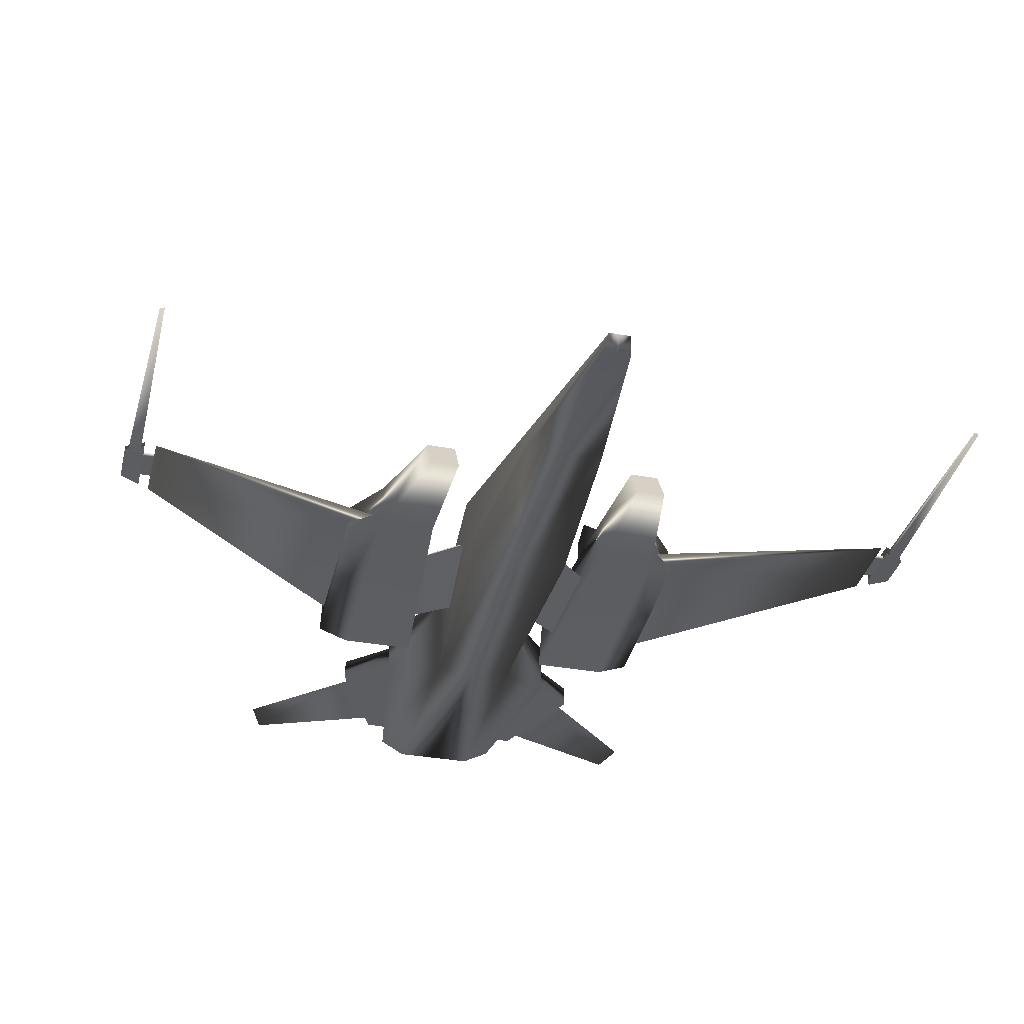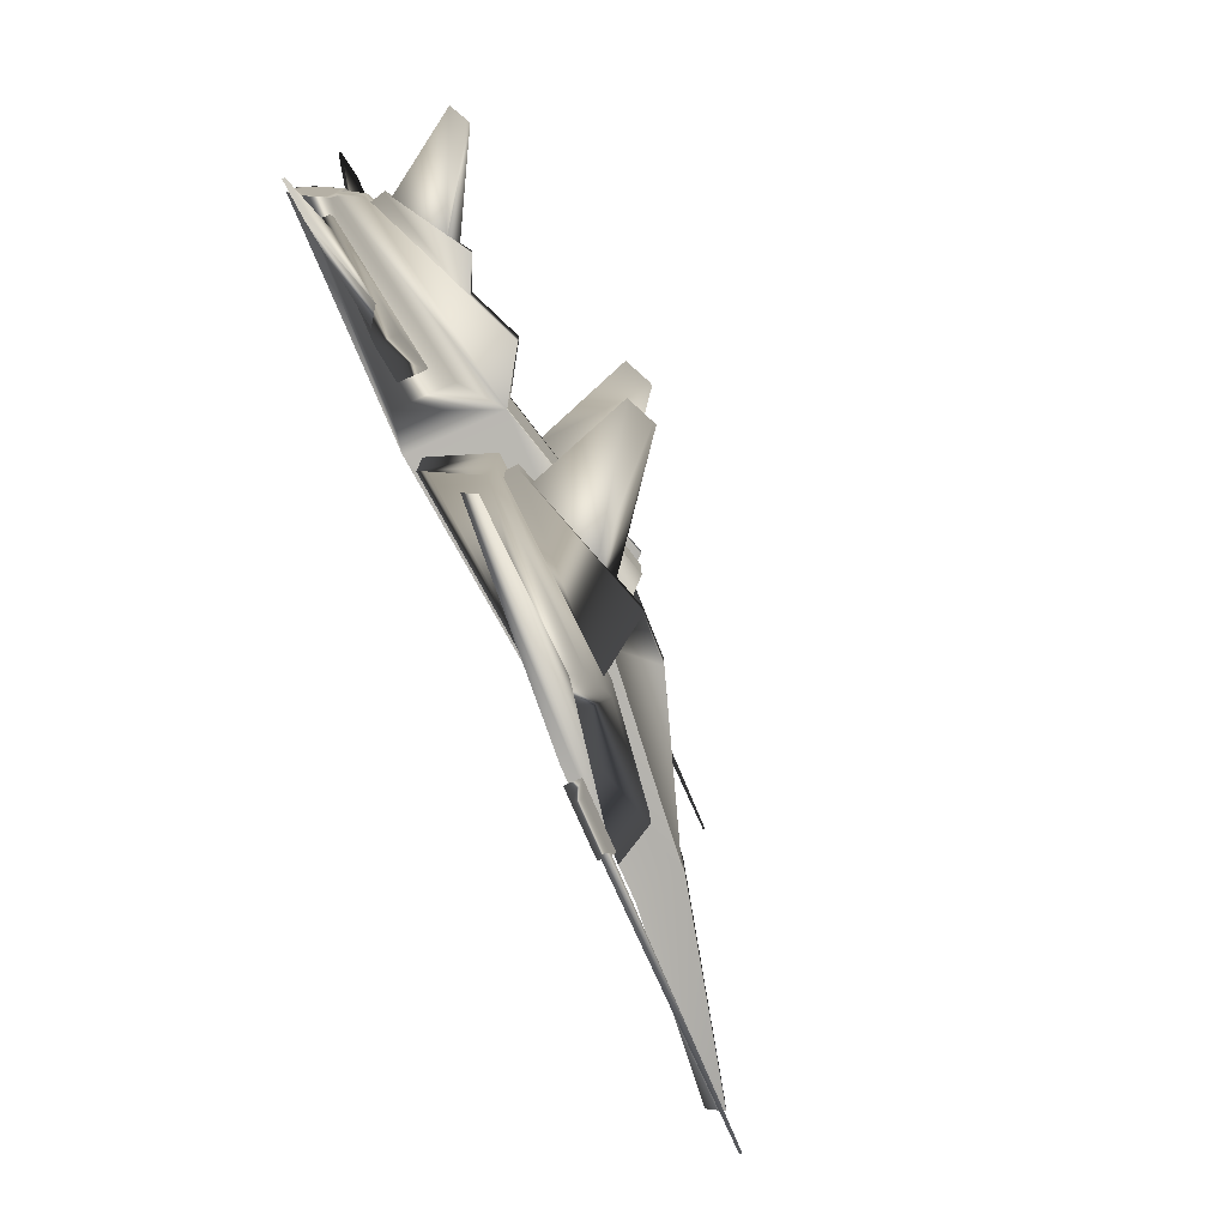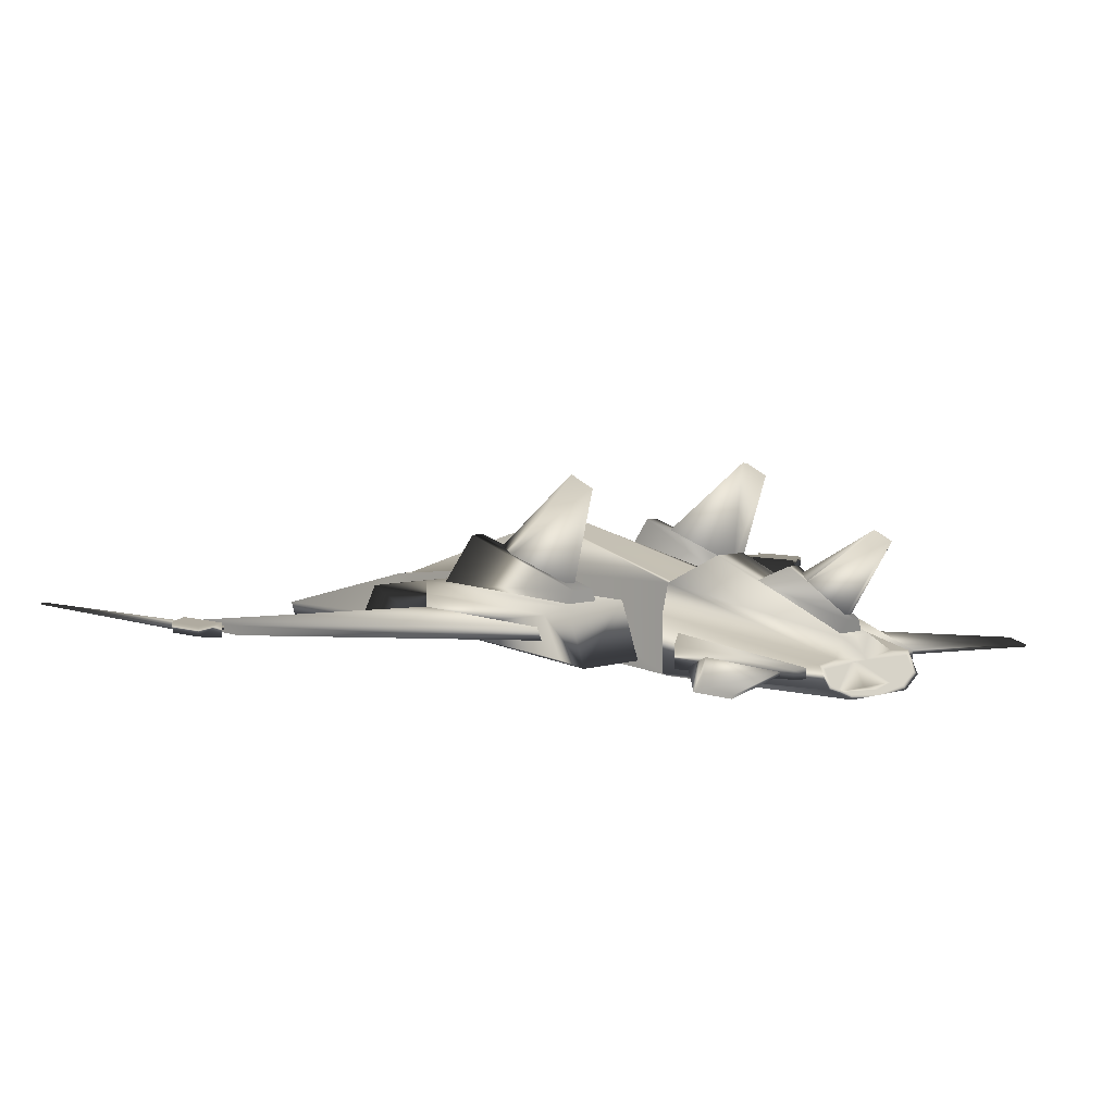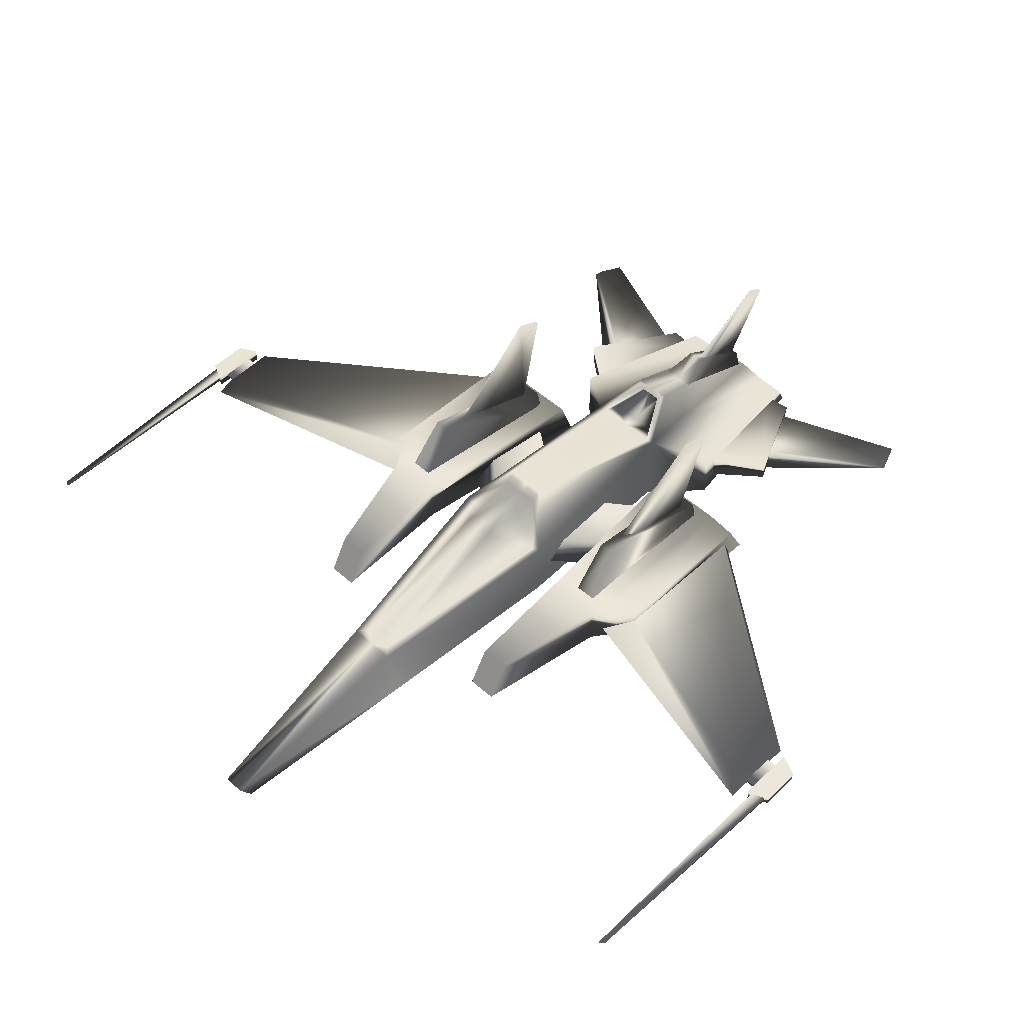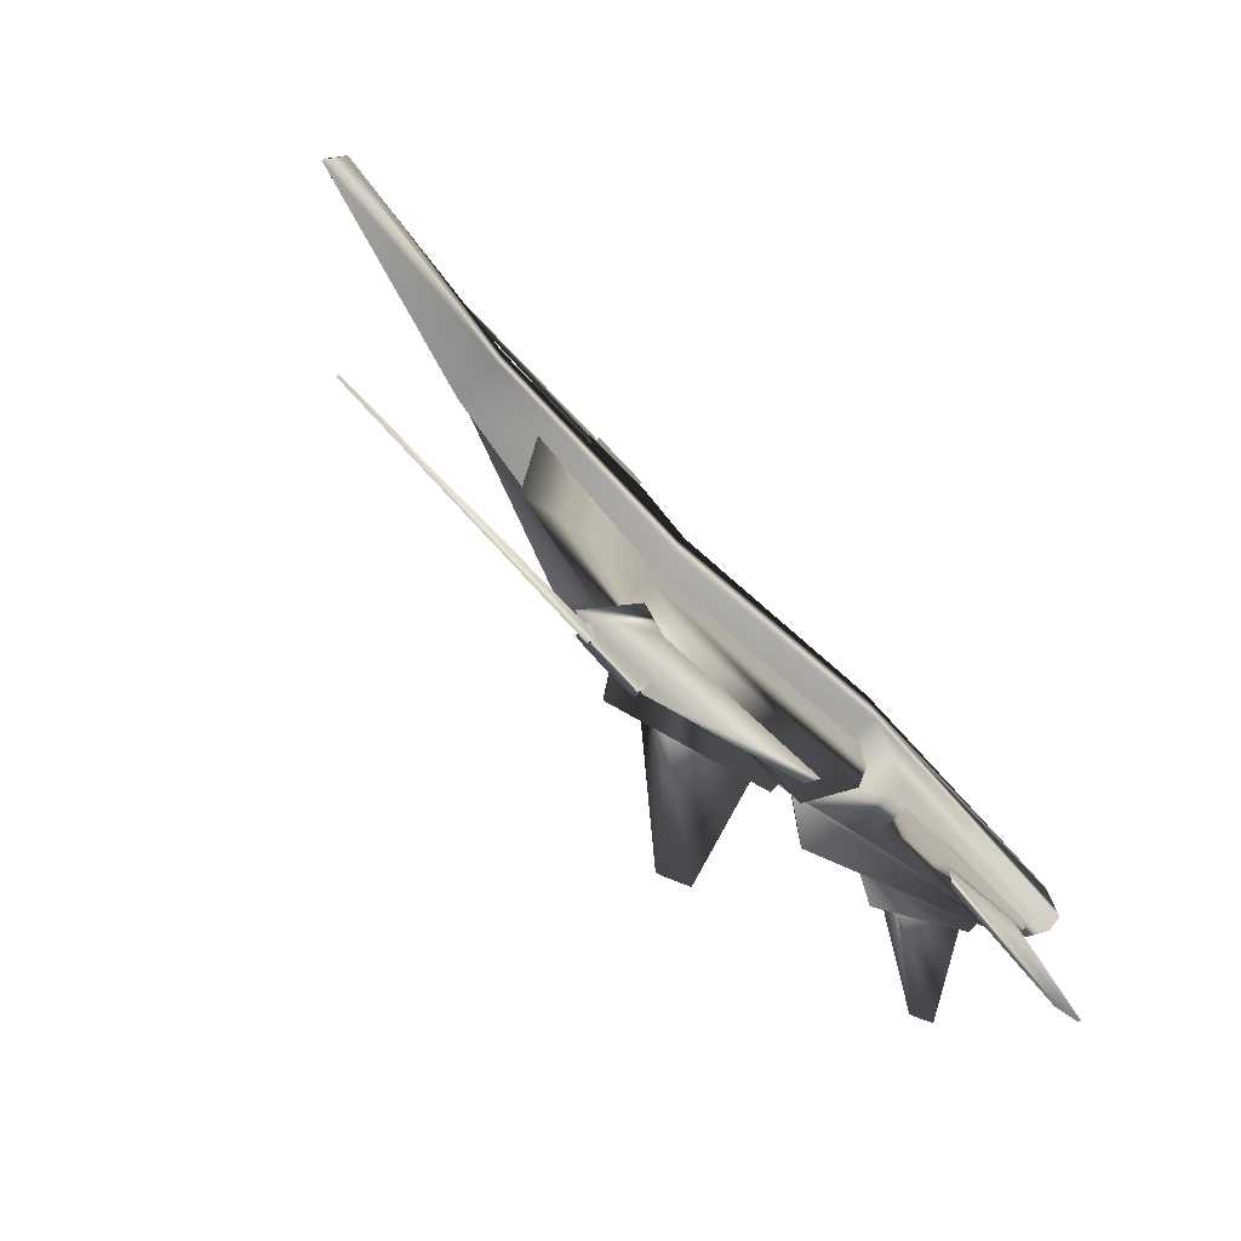
<metadata>
{"format":"obj","ext":"obj","renderer":"f3d","projection":"perspective","resolution":1024,"background":"white","views":[{"elev":-34.7,"azim":-103.8,"up":"+Y"},{"elev":-78.7,"azim":113.6,"up":"+Z"},{"elev":5.9,"azim":44.9,"up":"+Y"},{"elev":51.4,"azim":-45.9,"up":"+Y"},{"elev":-78.1,"azim":-46.7,"up":"+Z"}]}
</metadata>
<code>
v  -27.6 -6.512 0.9141
v  27.58 -6.384 2.67
v  -28.3 -5.511 0.6987
v  26.35 -4.05 2.67
v  12.7 -6.546 2.67
v  -0.9634 -5.074 3.681
v  -14.63 -5.074 2.67
v  -14.63 -2.151 1.635
v  -0.9634 -0.5394 3.681
v  12.7 -0.5394 2.67
v  15.4 -5.707 6.169
v  27.19 -5.642 4.411
v  26.43 -4.214 4.411
v  15.4 -2.033 6.169
v  -10.8 -4.442 8.362
v  -10.8 -4.442 6.423
v  -9.444 -2.038 8.362
v  -9.444 -2.038 6.423
v  11.08 -1.579 5.223
v  -2.114 -3.987 6.423
v  12.45 -5.33 5.223
v  12.45 -5.33 10.14
v  -2.114 -3.987 10.14
v  -2.114 -0.9798 10.14
v  11.08 -1.579 10.14
v  -2.114 -0.9798 6.423
v  12.45 -4.57 12.21
v  11.08 -1.914 12.21
v  0.2325 -1.49 12.21
v  0.2325 -3.619 12.21
v  1.583 2.338 1.394
v  -14 -2.076 1.043
v  -1.06 -0.6746 3.035
v  0.9131 1.588 1.272
v  -3.553 1.438 0.9867
v  25.75 -2.934 1.272
v  15.61 1.331 1.272
v  12.7 -0.5394 2.162
v  15.27 1.095 0.8539
v  13.89 -0.8674 1.934
v  16.45 0.6044 0.6258
v  26.58 -4.489 4.076
v  27.08 -5.448 4.076
v  27.42 -6.079 2.595
v  25.57 -4.465 4.076
v  26.07 -5.425 4.076
v  26.41 -6.056 2.595
v  -4.525 -2.88 28.89
v  -1.859 -2.88 28.89
v  -5.105 -3.024 27.59
v  -1.278 -3.024 27.59
v  -4.525 -2.222 28.89
v  -1.859 -2.222 28.89
v  -5.105 -2.078 27.59
v  -1.278 -2.078 27.59
v  -5.815 -2.758 26.83
v  -0.6307 -2.867 26.86
v  -1.045 -2.292 26.86
v  -4.848 -2.319 26.82
v  7.15 -4.309 2.615
v  0.1722 -3.174 3.173
v  1.783 -2.17 3.205
v  6.67 -2.534 2.564
v  -2.062 -2.696 26.68
v  -4.321 -2.696 26.68
v  -4.321 -2.407 26.68
v  -2.062 -2.407 26.68
v  -1.372 -3.04 10.32
v  0.3277 -2.774 11.81
v  11.12 -3.527 11.84
v  10.7 -2.724 11.84
v  0.3145 -2.335 11.8
v  9.465 -4.264 5.785
v  2.607 -3.29 6.104
v  4.217 -2.287 6.137
v  8.985 -2.489 5.733
v  -2.062 -2.696 27.71
v  -4.321 -2.696 27.71
v  -4.321 -2.407 27.71
v  -2.062 -2.407 27.71
v  10.4 -0.7214 7.304
v  1.063 2.182 7.979
v  1.063 2.182 8.924
v  10.4 -0.7214 8.924
v  19 -4.759 9.058
v  25.71 -5.017 5.918
v  25.71 -4.452 5.918
v  19 -3.338 9.058
v  25.55 -1.968 0.4987
v  20.8 0.956 0.4987
v  -20.49 -2.616 27.83
v  -20.28 -2.593 28.14
v  -20.28 -2.509 28.14
v  -20.49 -2.486 27.83
v  11.41 5.73 8.533
v  11.41 5.73 8.294
v  9.567 6.546 8.323
v  9.775 6.477 8.549
v  26.2 -4.595 15.42
v  28.3 -4.842 14.61
v  28.3 -4.682 14.61
v  26.59 -4.453 15.26
v  28.23 2.987 0.1362
v  27.17 3.506 0.1362
v  9.251 -0.5794 8.533
v  9.251 -0.5794 7.724
v  2.947 1.409 8.157
v  4.371 1.051 8.638
v  19.57 -4.595 8.468
v  24.82 -4.842 6.019
v  24.82 -4.598 6.019
v  20.74 -3.92 8.171
v  24.98 -1.942 0.282
v  21.89 -0.03267 0.282
v  10.27 -1.797 6.741
v  -1.298 -1.28 7.818
v  -1.298 -1.28 9.326
v  10.27 -1.797 9.326
v  16.2 -4.862 5.538
v  25.49 -5.192 4.039
v  25.49 -4.469 4.039
v  16.2 -3.042 5.538
v  25.31 -2.917 1.084
v  18.63 -0.09868 1.084
v  -4.774 -2.814 27.82
v  -4.401 -2.722 28.66
v  -4.401 -2.38 28.66
v  -4.774 -2.288 27.82
v  26.35 -4.05 -0
v  -28.3 -5.511 -0
v  12.7 -6.546 -0
v  -0.9634 -5.074 -0
v  -14.63 -5.074 -0
v  -14.63 -2.151 -0
v  12.7 -0.5394 -0
v  1.583 2.338 -0
v  -3.553 1.438 -0
v  15.61 1.331 -0
v  26.51 -4.354 -0
v  27.42 -6.079 -0
v  25.5 -4.331 -0
v  26.41 -6.056 -0
v  21.13 0.3651 -0
v  -14.63 -5.074 -2.67
v  -0.9634 -5.074 -3.681
v  -0.9634 -0.5394 -3.681
v  -14.63 -2.151 -1.635
v  -27.6 -6.512 -0.9141
v  -27.6 -6.512 -0
v  1.583 2.338 -1.394
v  12.7 -0.5394 -2.162
v  12.7 -6.546 -2.67
v  12.7 -0.5394 -2.67
v  -28.3 -5.511 -0.6987
v  27.58 -6.384 -2.67
v  27.19 -5.642 -4.411
v  15.4 -5.707 -6.169
v  26.41 -6.056 -2.595
v  25.57 -4.465 -4.076
v  26.07 -5.425 -4.076
v  26.35 -4.05 -2.67
v  15.4 -2.033 -6.169
v  26.43 -4.214 -4.411
v  -2.114 -3.987 -6.423
v  12.45 -5.33 -5.223
v  12.45 -5.33 -10.14
v  -2.114 -3.987 -10.14
v  11.08 -1.579 -5.223
v  11.08 -1.579 -10.14
v  -10.8 -4.442 -6.423
v  -10.8 -4.442 -8.362
v  -9.444 -2.038 -8.362
v  -9.444 -2.038 -6.423
v  -2.114 -0.9798 -6.423
v  -2.114 -0.9798 -10.14
v  11.08 -1.914 -12.21
v  12.45 -4.57 -12.21
v  0.2325 -1.49 -12.21
v  0.2325 -3.619 -12.21
v  -1.06 -0.6746 -3.035
v  -14 -2.076 -1.043
v  0.9131 1.588 -1.272
v  0.9131 1.588 -0
v  -3.553 1.438 -0.9867
v  25.75 -2.934 -0
v  25.75 -2.934 -1.272
v  15.61 1.331 -1.272
v  15.27 1.095 -0.8539
v  15.27 1.095 -0
v  16.45 0.6044 -0.6258
v  13.89 -0.8674 -1.934
v  16.45 0.6044 -0
v  27.08 -5.448 -4.076
v  26.58 -4.489 -4.076
v  27.42 -6.079 -2.595
v  27.58 -6.384 -0
v  -4.525 -2.88 -28.89
v  -5.105 -3.024 -27.59
v  -1.278 -3.024 -27.59
v  -1.859 -2.88 -28.89
v  -4.525 -2.222 -28.89
v  -1.859 -2.222 -28.89
v  -1.278 -2.078 -27.59
v  -5.105 -2.078 -27.59
v  -5.815 -2.758 -26.83
v  -0.6307 -2.867 -26.86
v  -1.045 -2.292 -26.86
v  -4.848 -2.319 -26.82
v  0.3145 -2.335 -11.8
v  -1.372 -3.04 -10.32
v  0.3277 -2.774 -11.81
v  11.12 -3.527 -11.84
v  10.7 -2.724 -11.84
v  9.465 -4.264 -5.785
v  2.607 -3.29 -6.104
v  0.1722 -3.174 -3.173
v  7.15 -4.309 -2.615
v  4.217 -2.287 -6.137
v  1.783 -2.17 -3.205
v  8.985 -2.489 -5.733
v  6.67 -2.534 -2.564
v  -2.062 -2.696 -27.71
v  -4.321 -2.696 -27.71
v  -4.321 -2.696 -26.68
v  -2.062 -2.696 -26.68
v  -4.321 -2.407 -27.71
v  -4.321 -2.407 -26.68
v  -2.062 -2.407 -27.71
v  -2.062 -2.407 -26.68
v  10.27 -1.797 -9.326
v  10.27 -1.797 -6.741
v  10.4 -0.7214 -7.304
v  10.4 -0.7214 -8.924
v  -1.298 -1.28 -7.818
v  1.063 2.182 -7.979
v  -1.298 -1.28 -9.326
v  1.063 2.182 -8.924
v  16.2 -4.862 -5.538
v  25.49 -5.192 -4.039
v  25.71 -5.017 -5.918
v  19 -4.759 -9.058
v  25.49 -4.469 -4.039
v  25.71 -4.452 -5.918
v  16.2 -3.042 -5.538
v  19 -3.338 -9.058
v  25.31 -2.917 -1.084
v  25.31 -2.917 -0
v  25.55 -1.968 -0
v  25.55 -1.968 -0.4987
v  18.63 -0.09868 -1.084
v  20.8 0.956 -0.4987
v  -20.49 -2.616 -27.83
v  -20.28 -2.593 -28.14
v  -20.28 -2.509 -28.14
v  -20.49 -2.486 -27.83
v  -4.774 -2.814 -27.82
v  -4.401 -2.722 -28.66
v  -4.401 -2.38 -28.66
v  -4.774 -2.288 -27.82
v  26.2 -4.595 -15.42
v  28.3 -4.842 -14.61
v  28.3 -4.682 -14.61
v  26.59 -4.453 -15.26
v  9.775 6.477 -8.549
v  11.41 5.73 -8.533
v  11.41 5.73 -8.294
v  9.567 6.546 -8.323
v  9.251 -0.5794 -8.533
v  9.251 -0.5794 -7.724
v  2.947 1.409 -8.157
v  4.371 1.051 -8.638
v  19.57 -4.595 -8.468
v  24.82 -4.842 -6.019
v  24.82 -4.598 -6.019
v  20.74 -3.92 -8.171
v  27.17 3.506 -0.1362
v  28.23 2.987 -0.1362
v  28.23 2.987 -0
v  26.99 3.617 -0
v  24.98 -1.942 -0.282
v  24.98 -1.942 -0
v  21.89 -0.03267 -0.282
v  -14 -2.076 -0
v  13.89 -0.8674 -0
v  18.63 -0.09868 -0
v  20.8 0.956 -0
g dark_fighter_6
f 6 9 8
f 8 7 6
f 1 149 133
f 133 7 1
f 31 38 135
f 135 136 31
f 5 10 9
f 9 6 5
f 3 1 7
f 7 8 3
f 5 2 12
f 12 11 5
f 47 45 46
f 4 10 14
f 14 13 4
f 10 5 11
f 11 14 10
f 21 22 23
f 23 20 21
f 22 21 19
f 19 25 22
f 16 15 17
f 17 18 16
f 15 16 20
f 20 23 15
f 18 17 24
f 24 26 18
f 17 15 23
f 23 24 17
f 16 18 26
f 26 20 16
f 22 25 28
f 28 27 22
f 25 24 29
f 29 28 25
f 23 22 27
f 27 30 23
f 9 10 31
f 8 9 33
f 33 32 8
f 9 31 34
f 34 33 9
f 136 183 34
f 34 31 136
f 33 35 32
f 35 34 183
f 183 137 35
f 33 34 35
f 129 185 36
f 36 4 129
f 10 4 36
f 36 37 10
f 10 37 39
f 39 38 10
f 138 189 39
f 39 37 138
f 38 39 41
f 41 40 38
f 189 192 41
f 41 39 189
f 13 12 43
f 43 42 13
f 12 2 44
f 44 43 12
f 196 140 44
f 44 2 196
f 42 43 46
f 46 45 42
f 43 44 47
f 47 46 43
f 140 142 47
f 47 44 140
f 48 50 51
f 51 49 48
f 52 53 55
f 55 54 52
f 48 49 53
f 53 52 48
f 49 51 55
f 55 53 49
f 23 30 29
f 29 24 23
f 30 27 28
f 28 29 30
f 20 26 19
f 19 21 20
f 54 55 51
f 51 50 54
f 57 58 59
f 59 56 57
f 72 68 56
f 56 59 72
f 68 69 56
f 69 70 57
f 57 56 69
f 70 71 58
f 58 57 70
f 71 72 59
f 59 58 71
f 73 74 61
f 61 60 73
f 74 75 62
f 62 61 74
f 75 76 63
f 63 62 75
f 76 73 60
f 60 63 76
f 77 78 65
f 65 64 77
f 78 79 66
f 66 65 78
f 79 80 67
f 67 66 79
f 80 77 64
f 64 67 80
f 26 24 25
f 25 19 26
f 13 14 11
f 11 12 13
f 52 54 50
f 50 48 52
f 118 115 81
f 81 84 118
f 115 116 82
f 82 81 115
f 116 117 83
f 83 82 116
f 117 118 84
f 84 83 117
f 119 120 86
f 86 85 119
f 120 121 87
f 87 86 120
f 121 122 88
f 88 87 121
f 122 119 85
f 85 88 122
f 247 248 89
f 89 123 247
f 124 123 89
f 89 90 124
f 91 92 93
f 93 94 91
f 125 126 92
f 92 91 125
f 126 127 93
f 93 92 126
f 127 128 94
f 94 93 127
f 128 125 91
f 91 94 128
f 82 83 84
f 84 81 82
f 87 88 85
f 85 86 87
f 100 101 102
f 102 99 100
f 95 96 97
f 97 98 95
f 105 106 96
f 96 95 105
f 106 107 97
f 97 96 106
f 107 108 98
f 98 97 107
f 108 105 95
f 95 98 108
f 109 110 100
f 100 99 109
f 110 111 101
f 101 100 110
f 111 112 102
f 102 101 111
f 112 109 99
f 99 102 112
f 104 103 278
f 278 279 104
f 281 278 103
f 103 113 281
f 114 113 103
f 103 104 114
f 47 142 141
f 141 45 47
f 4 13 42
f 31 10 38
f 132 6 7
f 7 133 132
f 149 1 3
f 3 130 149
f 2 5 131
f 131 196 2
f 5 6 132
f 132 131 5
f 3 8 134
f 134 130 3
f 134 8 32
f 32 283 134
f 32 35 137
f 137 283 32
f 284 40 41
f 41 192 284
f 135 38 40
f 40 284 135
f 4 42 139
f 139 129 4
f 139 42 45
f 45 141 139
f 37 36 185
f 185 138 37
f 285 124 90
f 90 286 285
f 90 89 248
f 248 286 90
f 114 104 279
f 279 143 114
f 145 144 147
f 147 146 145
f 148 144 133
f 133 149 148
f 150 136 135
f 135 151 150
f 152 145 146
f 146 153 152
f 154 147 144
f 144 148 154
f 152 157 156
f 156 155 152
f 158 160 159
f 161 163 162
f 162 153 161
f 153 162 157
f 157 152 153
f 165 164 167
f 167 166 165
f 166 169 168
f 168 165 166
f 170 173 172
f 172 171 170
f 171 167 164
f 164 170 171
f 173 174 175
f 175 172 173
f 172 175 167
f 167 171 172
f 170 164 174
f 174 173 170
f 166 177 176
f 176 169 166
f 169 176 178
f 178 175 169
f 167 179 177
f 177 166 167
f 146 150 153
f 147 181 180
f 180 146 147
f 146 180 182
f 182 150 146
f 136 150 182
f 182 183 136
f 180 181 184
f 184 137 183
f 183 182 184
f 180 184 182
f 129 161 186
f 186 185 129
f 153 187 186
f 186 161 153
f 153 151 188
f 188 187 153
f 138 187 188
f 188 189 138
f 151 191 190
f 190 188 151
f 189 188 190
f 190 192 189
f 163 194 193
f 193 156 163
f 156 193 195
f 195 155 156
f 196 155 195
f 195 140 196
f 194 159 160
f 160 193 194
f 193 160 158
f 158 195 193
f 140 195 158
f 158 142 140
f 197 200 199
f 199 198 197
f 201 204 203
f 203 202 201
f 197 201 202
f 202 200 197
f 200 202 203
f 203 199 200
f 167 175 178
f 178 179 167
f 179 178 176
f 176 177 179
f 164 165 168
f 168 174 164
f 204 198 199
f 199 203 204
f 206 205 208
f 208 207 206
f 209 208 205
f 205 210 209
f 210 205 211
f 211 205 206
f 206 212 211
f 212 206 207
f 207 213 212
f 213 207 208
f 208 209 213
f 214 217 216
f 216 215 214
f 215 216 219
f 219 218 215
f 218 219 221
f 221 220 218
f 220 221 217
f 217 214 220
f 222 225 224
f 224 223 222
f 223 224 227
f 227 226 223
f 226 227 229
f 229 228 226
f 228 229 225
f 225 222 228
f 174 168 169
f 169 175 174
f 163 156 157
f 157 162 163
f 201 197 198
f 198 204 201
f 230 233 232
f 232 231 230
f 231 232 235
f 235 234 231
f 234 235 237
f 237 236 234
f 236 237 233
f 233 230 236
f 238 241 240
f 240 239 238
f 239 240 243
f 243 242 239
f 242 243 245
f 245 244 242
f 244 245 241
f 241 238 244
f 247 246 249
f 249 248 247
f 250 251 249
f 249 246 250
f 252 255 254
f 254 253 252
f 256 252 253
f 253 257 256
f 257 253 254
f 254 258 257
f 258 254 255
f 255 259 258
f 259 255 252
f 252 256 259
f 235 232 233
f 233 237 235
f 243 240 241
f 241 245 243
f 261 260 263
f 263 262 261
f 265 264 267
f 267 266 265
f 268 265 266
f 266 269 268
f 269 266 267
f 267 270 269
f 270 267 264
f 264 271 270
f 271 264 265
f 265 268 271
f 272 260 261
f 261 273 272
f 273 261 262
f 262 274 273
f 274 262 263
f 263 275 274
f 275 263 260
f 260 272 275
f 276 279 278
f 278 277 276
f 281 280 277
f 277 278 281
f 282 276 277
f 277 280 282
f 158 159 141
f 141 142 158
f 161 194 163
f 150 151 153
f 132 133 144
f 144 145 132
f 149 130 154
f 154 148 149
f 155 196 131
f 131 152 155
f 152 131 132
f 132 145 152
f 154 130 134
f 134 147 154
f 134 283 181
f 181 147 134
f 181 283 137
f 137 184 181
f 284 192 190
f 190 191 284
f 135 284 191
f 191 151 135
f 161 129 139
f 139 194 161
f 139 141 159
f 159 194 139
f 187 138 185
f 185 186 187
f 285 286 251
f 251 250 285
f 251 286 248
f 248 249 251
f 282 143 279
f 279 276 282

</code>
